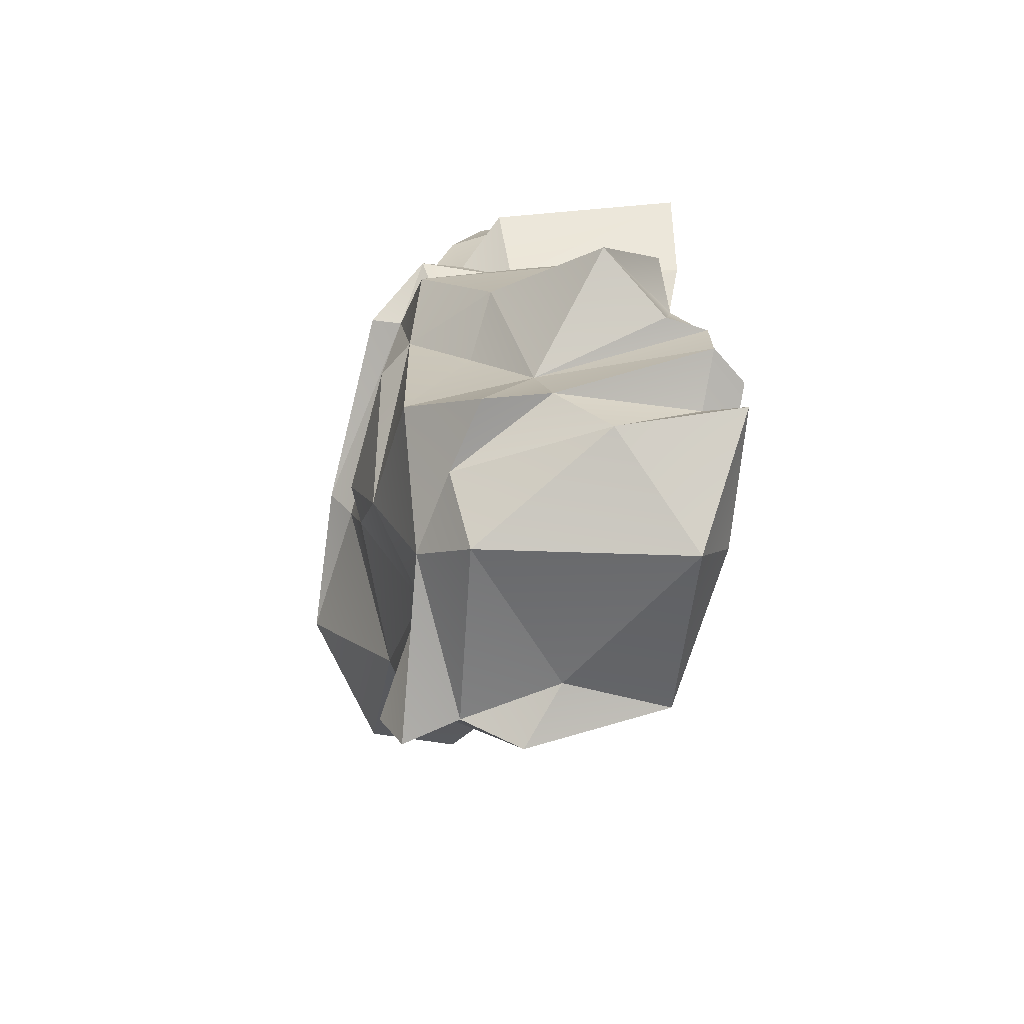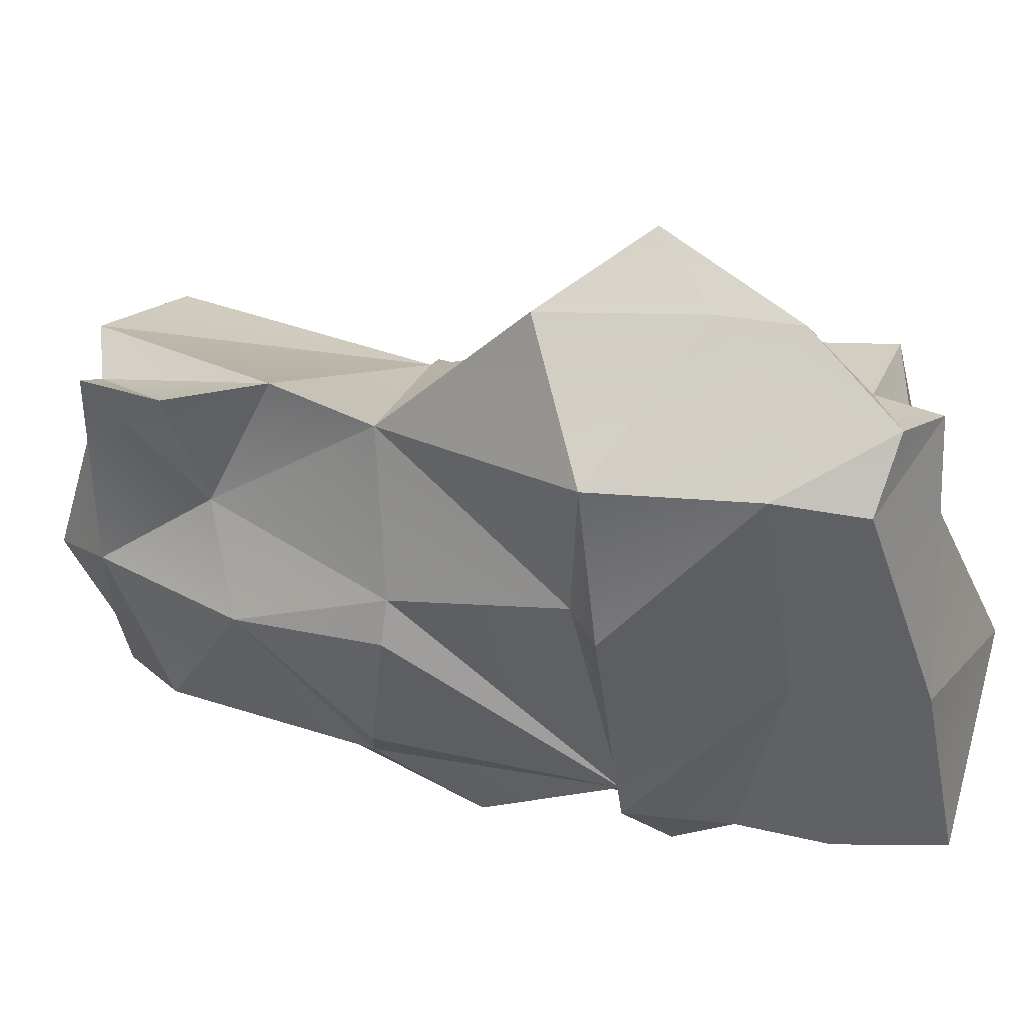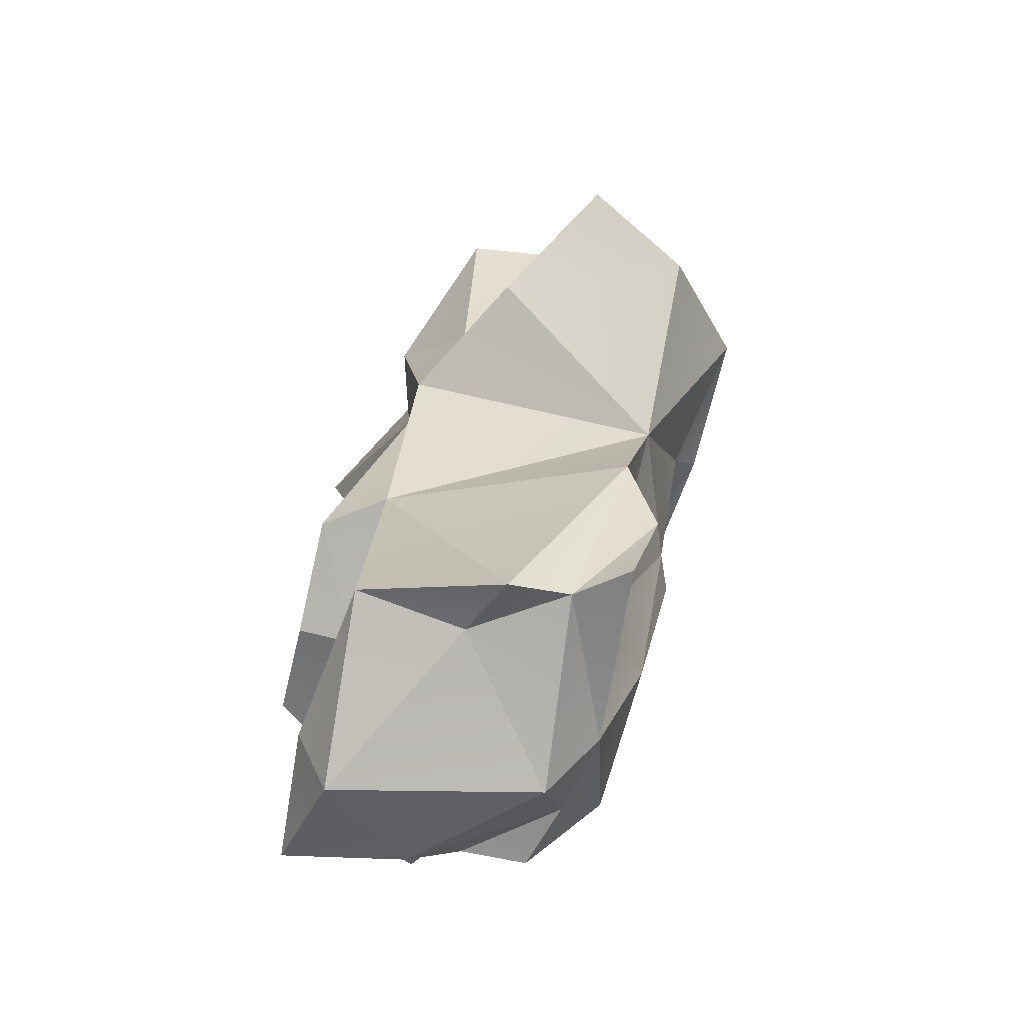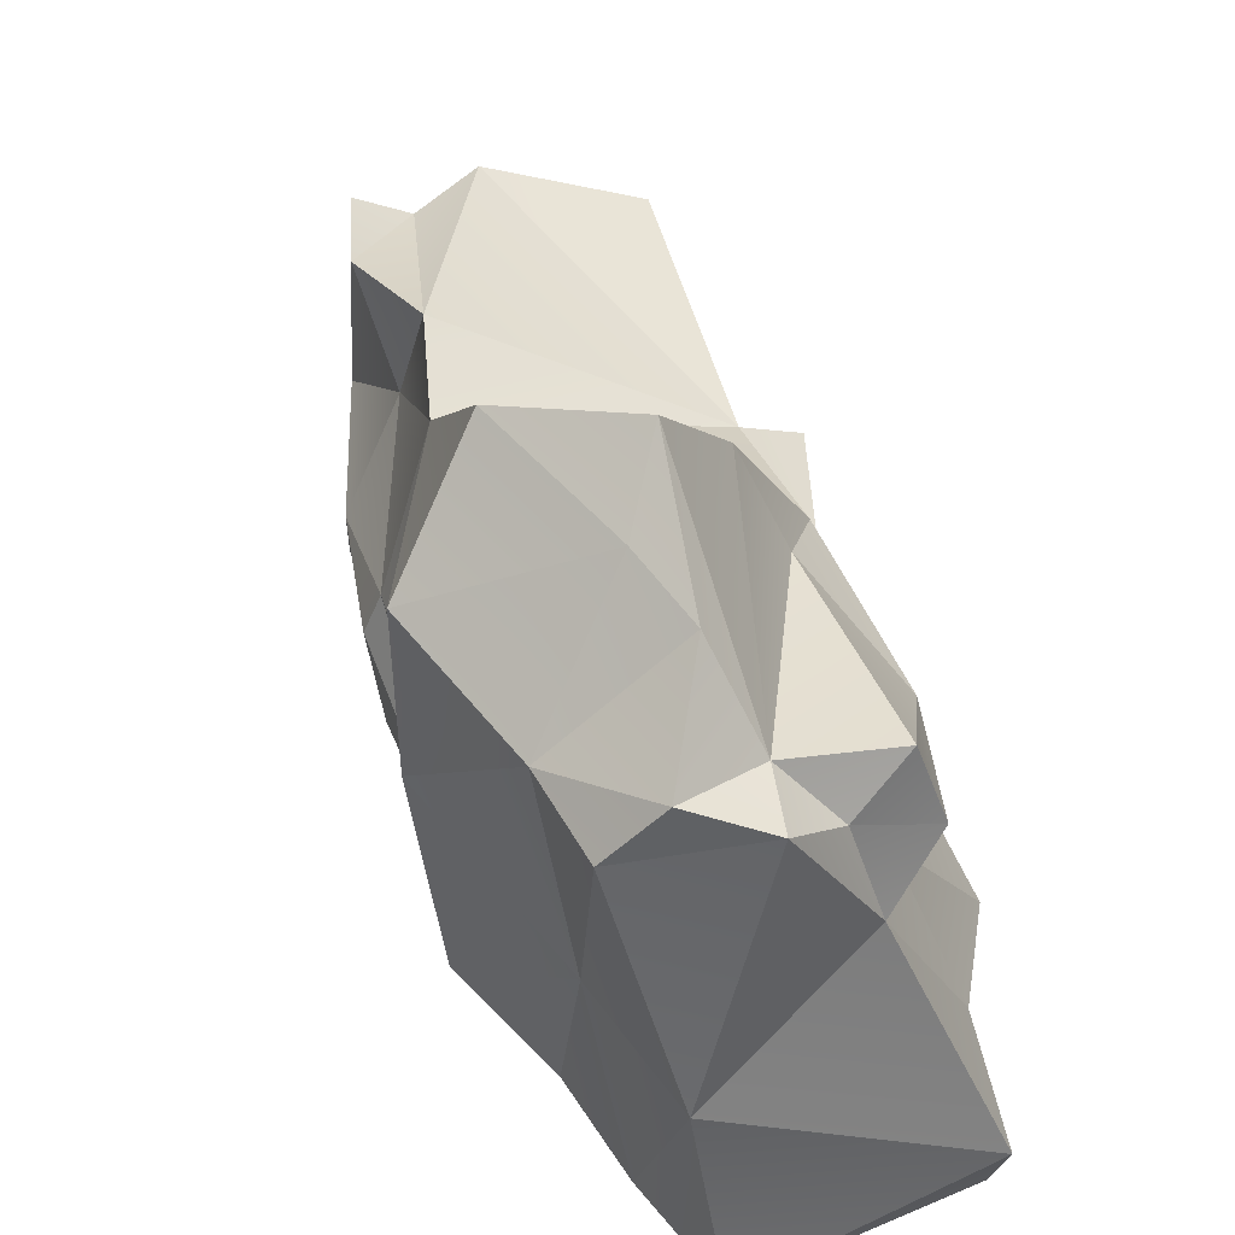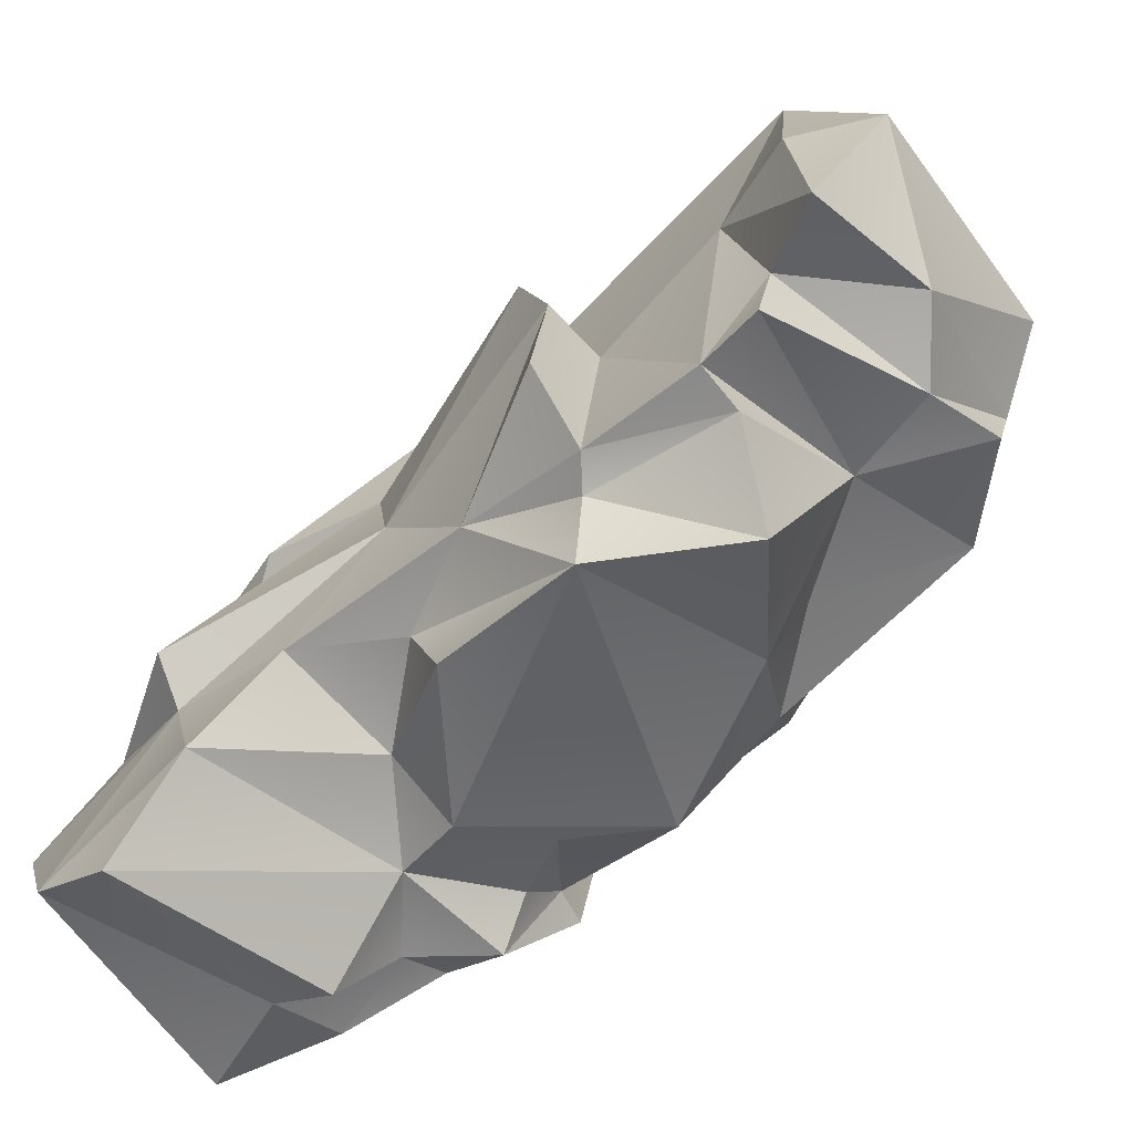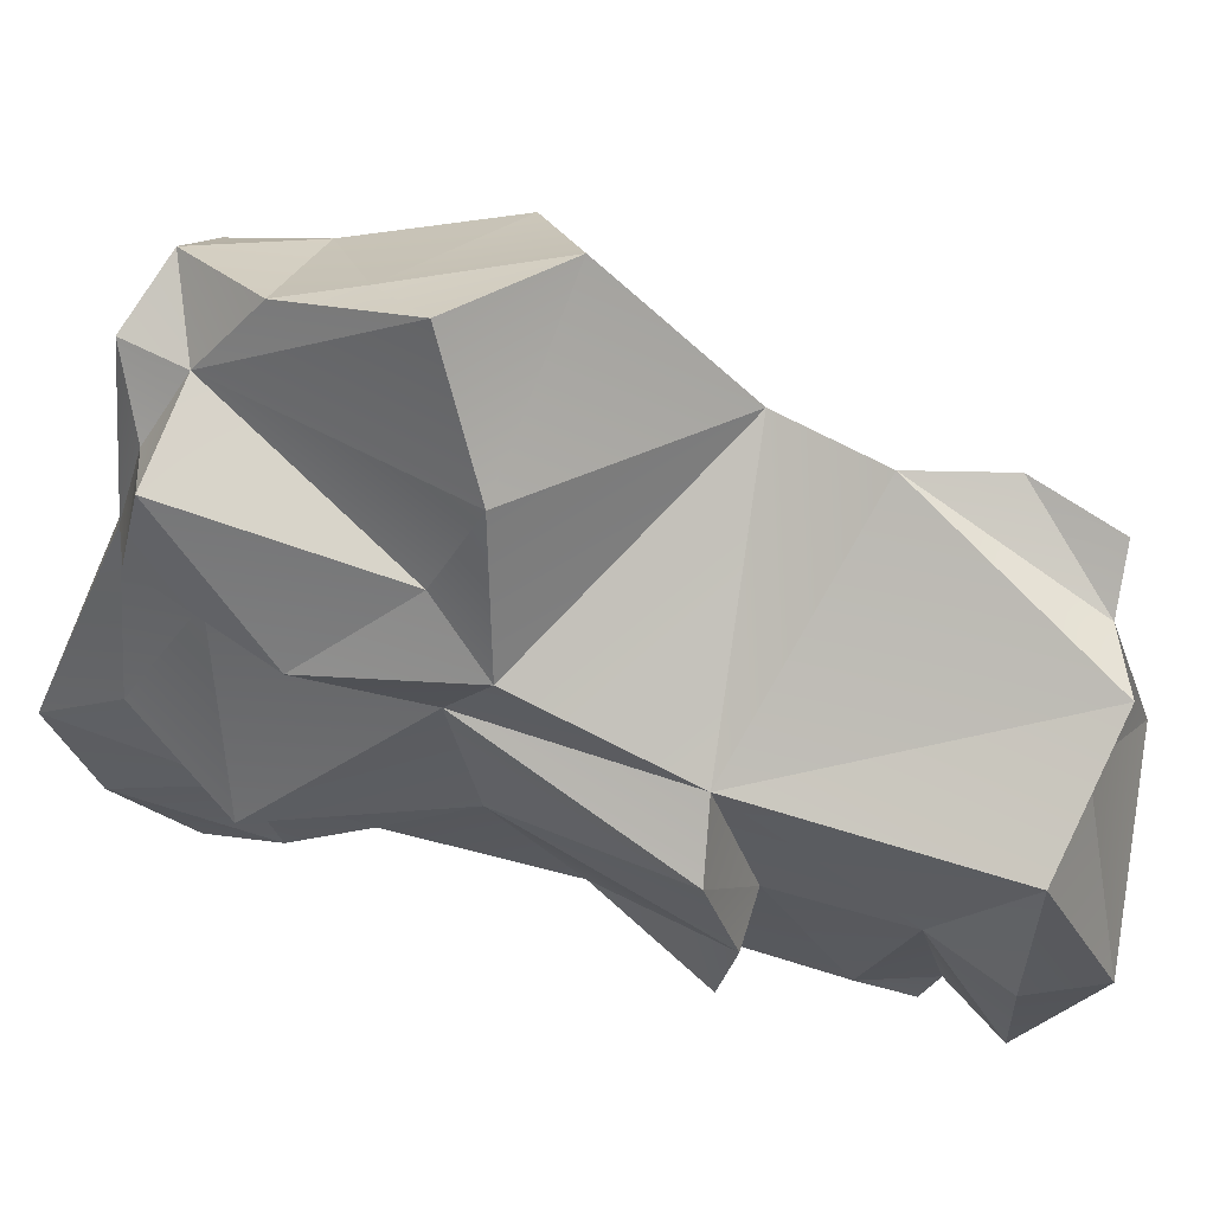
<metadata>
{"format":"obj","ext":"obj","renderer":"f3d","projection":"perspective","resolution":1024,"background":"white","views":[{"elev":-73.7,"azim":-9.0,"up":"+Z"},{"elev":39.5,"azim":-75.5,"up":"+Y"},{"elev":-64.0,"azim":167.3,"up":"+Z"},{"elev":48.8,"azim":-20.6,"up":"+Y"},{"elev":-66.7,"azim":130.7,"up":"+Y"},{"elev":64.6,"azim":104.8,"up":"+Y"}]}
</metadata>
<code>
o low_poly_rock.002_Rock_9.001
v -0.3954 2.018 5.194
v 1.796 -2.296 3.863
v 1.696 -1.515 1.414
v -1.054 1.619 -1.643
v -1.129 -0.01485 -2.38
v -1.102 1.302 -3.74
v 0.281 0.9962 -4.084
v -0.5201 -3.145 3.07
v 0.3918 -2.995 2.394
v -0.2256 -2.965 -2.498
v -0.03082 -3.042 -3.48
v -1.022 -3.306 5.889
v -0.5999 -3.6 4.719
v -1.777 1.697 4.708
v -1.224 -3.066 3.719
v -0.8068 -3.802 4.14
v -1.947 1.822 3.707
v -0.2334 2.021 4.456
v -0.8294 3.127 2.924
v -0.3169 3.713 2.225
v -1.791 -3.165 2.94
v -1.963 -2.375 2.381
v 1.063 -3.782 1.199
v -1.736 -3.325 0.7859
v -0.8484 -3.608 -0.9584
v 1.156 -4.269 -0.4628
v -1.747 -2.704 -0.4554
v -0.97 -2.82 -1.401
v 1.695 -3.798 -2.293
v 1.724 -3.721 -2.948
v 2.104 -3.309 -3.857
v -0.6913 -1.38 -4.41
v 1.91 0.3652 -3.728
v -1.403 1.561 -0.4043
v 1.662 0.103 -0.711
v -2.044 -0.1848 -0.138
v -1.476 3.308 1.236
v 0.62 2.42 1.545
v 1.871 -1.433 -2.805
v 1.8 -1.761 -4.619
v 0.6594 -2.908 -4.048
v 0.6058 0.2128 -3.865
v -0.4835 0.8711 -3.782
v -1.407 1.451 -2.72
v -1.879 -0.9944 -1.921
v 1.497 0.9039 1.283
v -0.8111 -2.899 -3.679
v -1.043 -2.02 -3.721
v 0.9978 1.415 2.007
v -2.253 0.3235 1.855
v -1.27 -0.9945 -3.674
v -2.529 2.068 1.974
v -0.5637 2.966 3.777
v 0.9547 1.838 4.584
v 1.703 -3.016 -3.116
v 1.138 -2.913 1.497
v 2.281 -2.013 3.712
v 1.551 -2.367 6.006
v 1.686 -3.692 5.482
v -0.3587 -3.426 2.294
v -1.552 -2.848 2.459
v 1.705 0.5164 3.155
v 2.198 -1.642 -3.774
v 1.724 -1.735 -1.257
v 1.491 0.1106 1.789
v 1.702 -3.583 -0.9959
v 1.188 -3.87 -2.289
v 1.649 -2.937 0.4385
v 1.729 -2.717 2.53
v 1.518 -1.514 5.006
v -1.719 -2.863 3.605
v 1.834 -3.544 3.52
v -1.153 -3.26 1.724
v 1.669 -4.36 4.542
v -1.205 2.365 4.858
v -1.673 -0.7414 4.062
v -1.243 -1.004 5.481
v 1.027 0.02685 4.188
v -1.418 -3.216 4.645
v 1.233 0.9059 4.75
v 0.2989 1.406 4.823
v 0.5748 0.332 5.086
v -1.666 -2.456 -2.793
v 0.3611 -4.504 -1.887
v 1.394 -3.659 -0.7525
v 2.398 -0.3582 -0.8393
v 2.409 -1.726 -1.229
v 2.426 -2.992 -1.043
v -2.361 -2.34 2.481
v -2.58 0.1861 2.194
v -2.044 -2.241 -0.3586
v -2.232 -0.6485 -0.158
f 14 76 77
f 43 4 7
f 6 43 51
f 51 43 32
f 16 13 15
f 21 15 71
f 18 49 38
f 61 21 22
f 55 41 31
f 58 82 77
f 37 34 52
f 25 24 27
f 9 23 56
f 35 64 39
f 40 41 32
f 4 44 5
f 50 52 34
f 24 26 60
f 2 58 59
f 5 6 51
f 14 17 76
f 5 44 6
f 2 70 58
f 50 34 36
f 47 48 11
f 58 77 12
f 33 42 7
f 43 7 42
f 51 32 48
f 19 20 37
f 18 38 20
f 20 53 18
f 17 53 19
f 24 22 27
f 30 10 11
f 72 8 9
f 24 25 26
f 39 63 33
f 1 14 77
f 25 84 26
f 48 41 11
f 69 56 68
f 9 56 69
f 61 22 73
f 84 85 26
f 21 71 89
f 40 63 31
f 35 39 33
f 19 52 17
f 66 88 68
f 55 39 29
f 10 47 11
f 66 68 85
f 3 69 68
f 15 13 79
f 71 15 79
f 2 72 69
f 84 67 85
f 13 59 12
f 16 8 74
f 80 81 82
f 60 61 73
f 79 76 71
f 1 81 18
f 49 18 54
f 62 65 46
f 54 80 62
f 80 78 62
f 62 78 65
f 58 70 82
f 12 77 79
f 75 17 14
f 82 1 77
f 48 32 41
f 9 60 23
f 82 78 80
f 49 62 46
f 55 11 41
f 54 18 81
f 2 3 57
f 64 29 39
f 84 10 67
f 28 83 10
f 28 27 83
f 34 38 46
f 59 72 2
f 8 21 61
f 10 25 28
f 27 28 25
f 75 18 53
f 5 34 4
f 8 60 9
f 1 75 14
f 33 40 42
f 35 65 86
f 66 67 29
f 72 74 8
f 32 42 40
f 7 35 33
f 36 5 45
f 37 20 38
f 38 49 46
f 33 63 40
f 40 31 41
f 45 51 83
f 30 29 10
f 34 35 4
f 19 53 20
f 47 51 48
f 22 92 91
f 47 83 51
f 2 69 3
f 58 12 59
f 79 13 12
f 57 70 2
f 22 21 89
f 46 65 35
f 30 55 29
f 3 86 65
f 57 78 70
f 74 13 16
f 72 9 69
f 60 73 24
f 92 22 36
f 81 1 82
f 78 82 70
f 26 85 68
f 68 56 26
f 56 23 26
f 57 65 78
f 67 10 29
f 89 76 90
f 83 27 45
f 39 31 63
f 11 55 30
f 60 26 23
f 22 24 73
f 8 16 15
f 44 43 6
f 19 37 52
f 10 83 47
f 13 74 59
f 80 54 81
f 60 8 61
f 79 77 76
f 75 53 17
f 49 54 62
f 64 66 29
f 34 37 38
f 59 74 72
f 8 15 21
f 10 84 25
f 75 1 18
f 68 87 3
f 66 85 67
f 43 42 32
f 7 4 35
f 36 34 5
f 45 5 51
f 34 46 35
f 22 50 36
f 57 3 65
f 90 17 52
f 31 39 55
f 44 4 43
f 64 35 86
f 64 88 66
f 3 87 86
f 68 88 87
f 64 86 87
f 64 87 88
f 22 90 50
f 50 90 52
f 22 91 27
f 27 91 45
f 91 92 45
f 45 92 36
f 89 71 76
f 90 76 17
f 22 89 90

</code>
